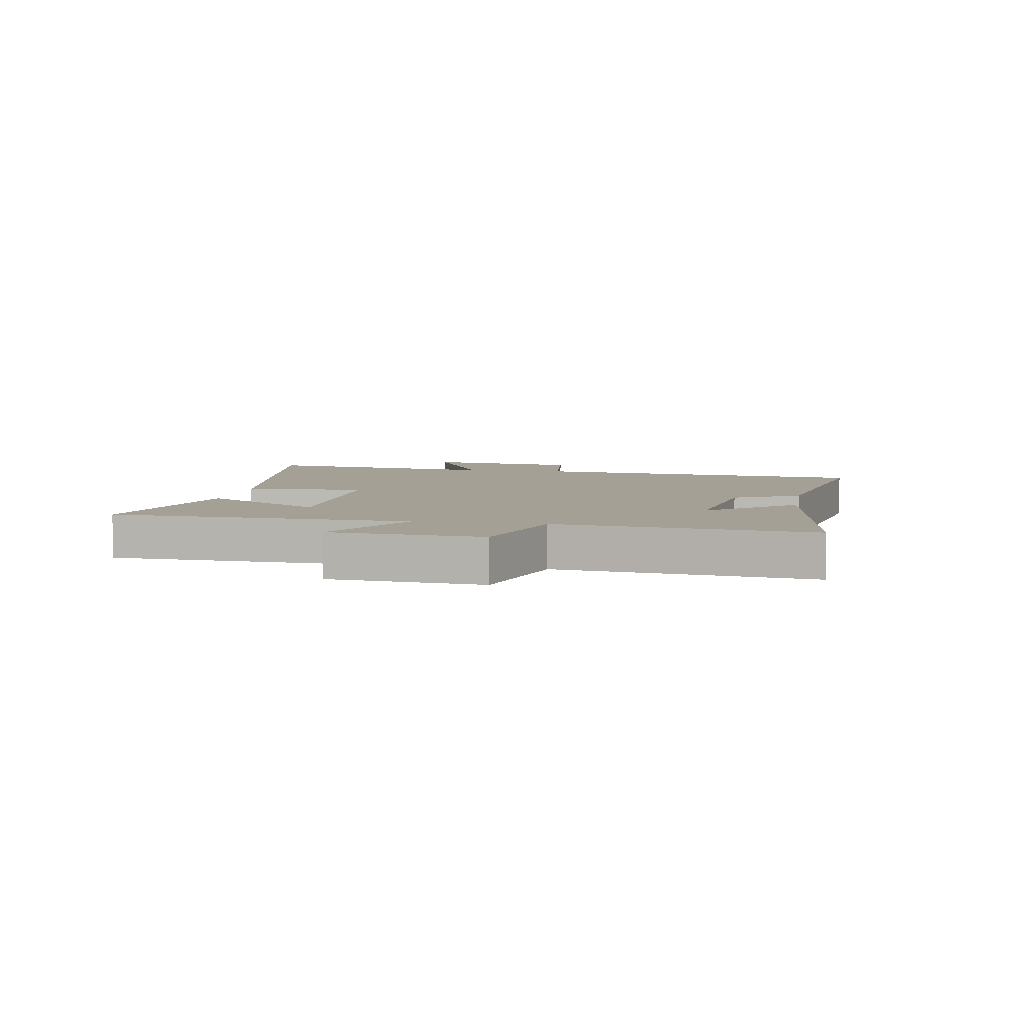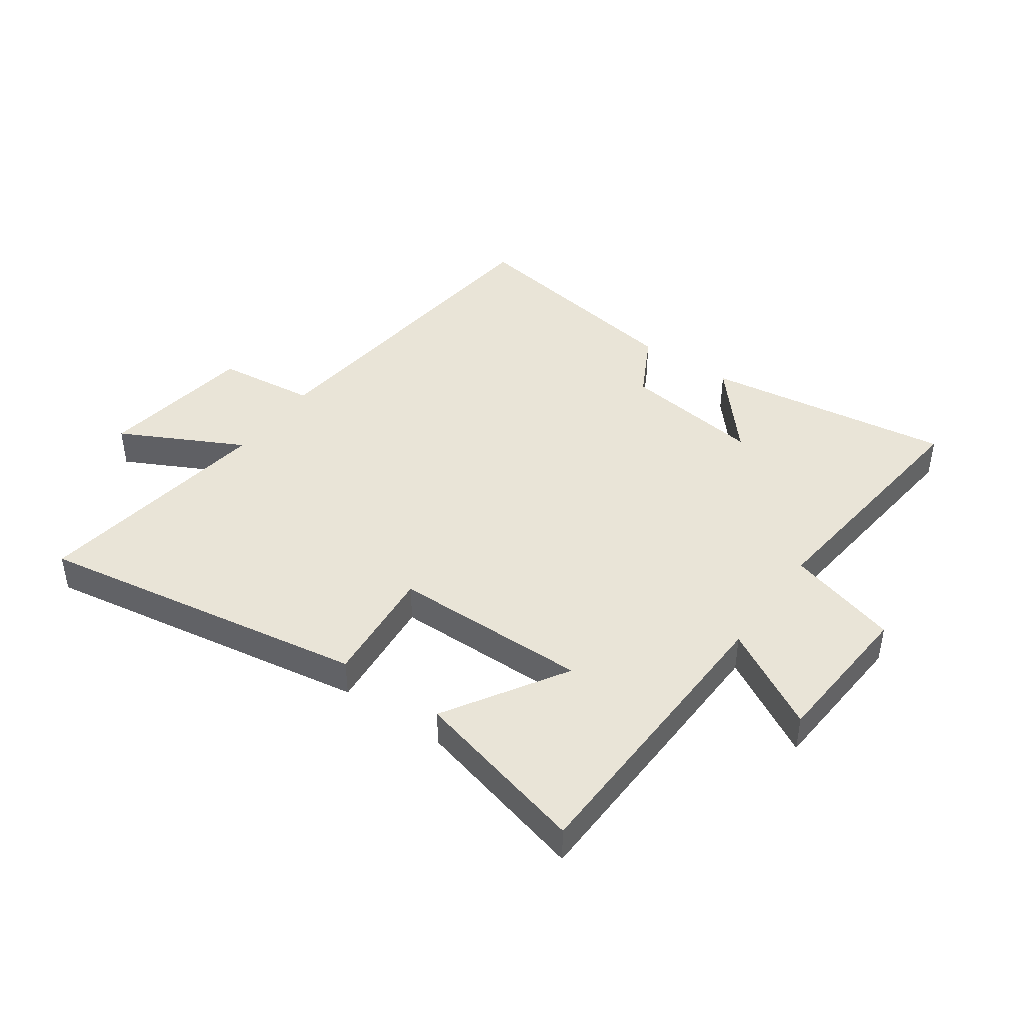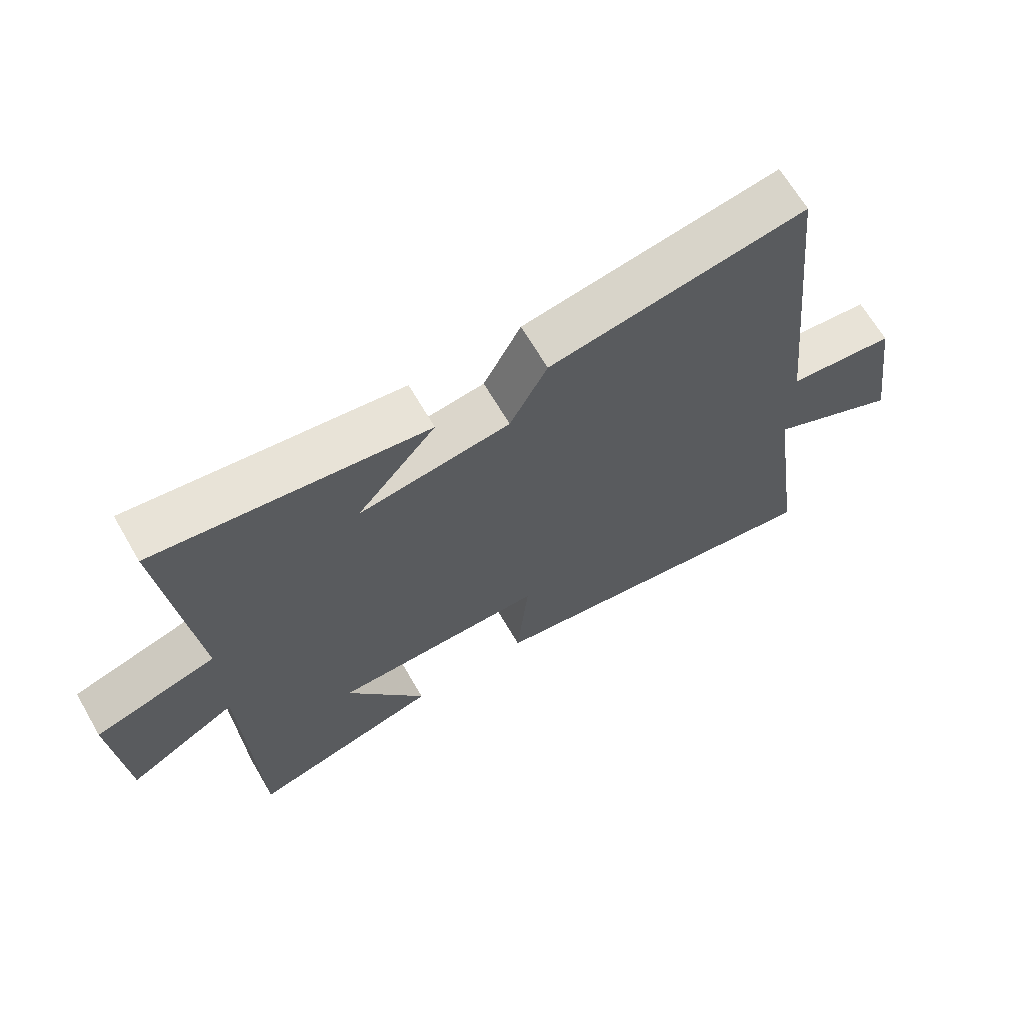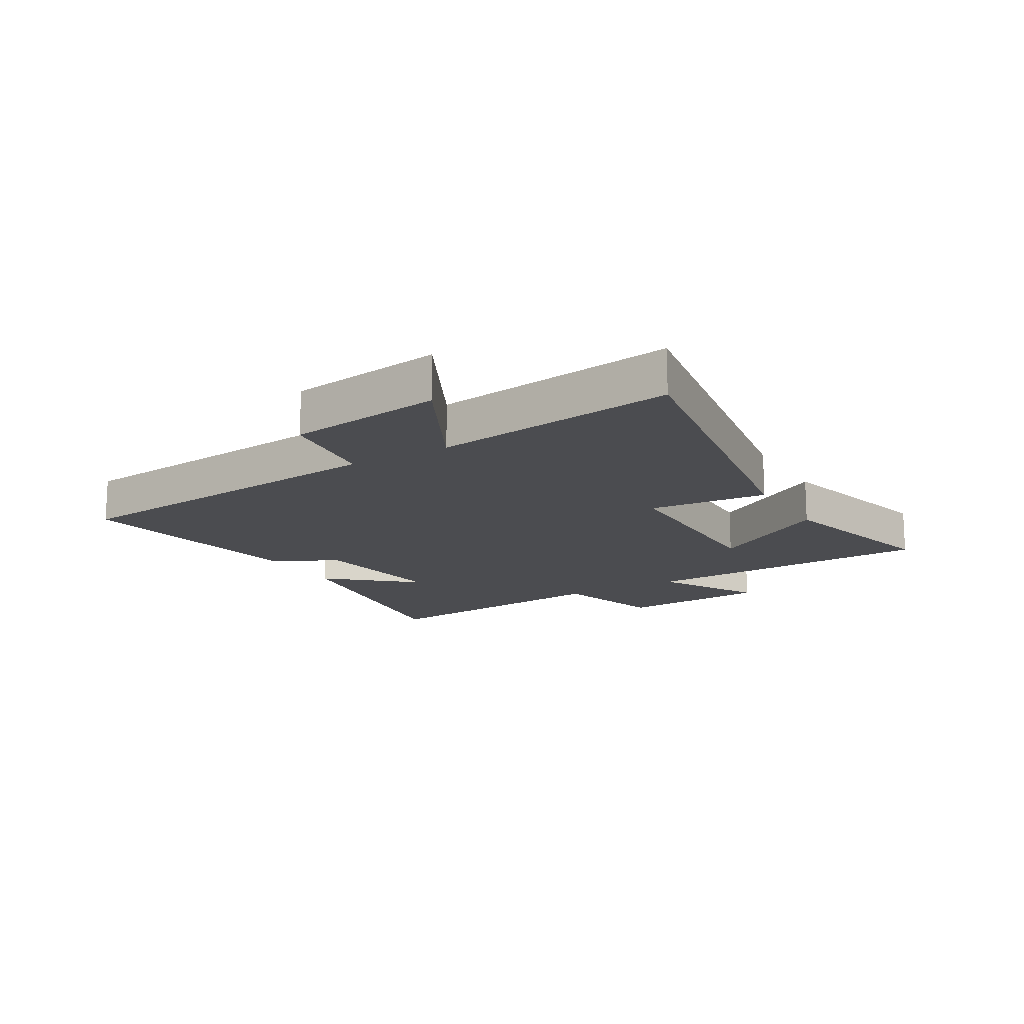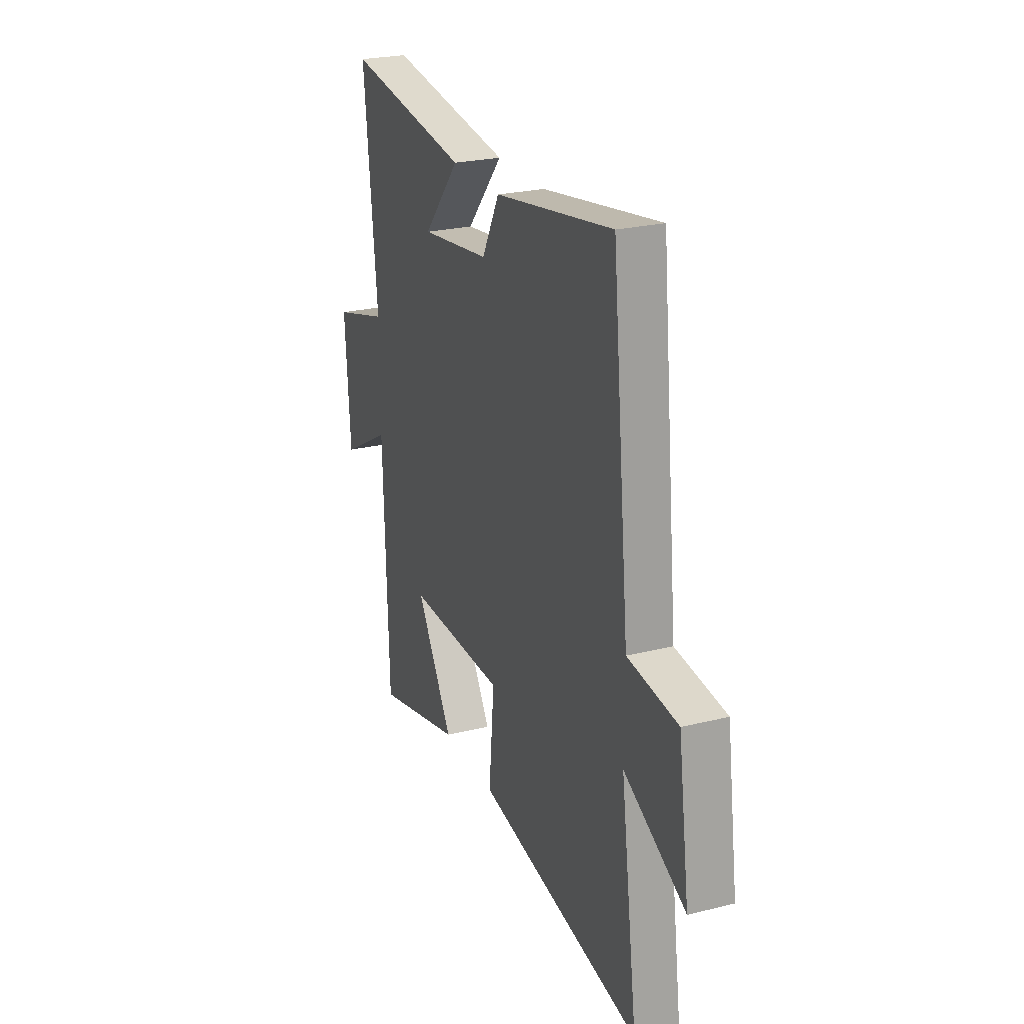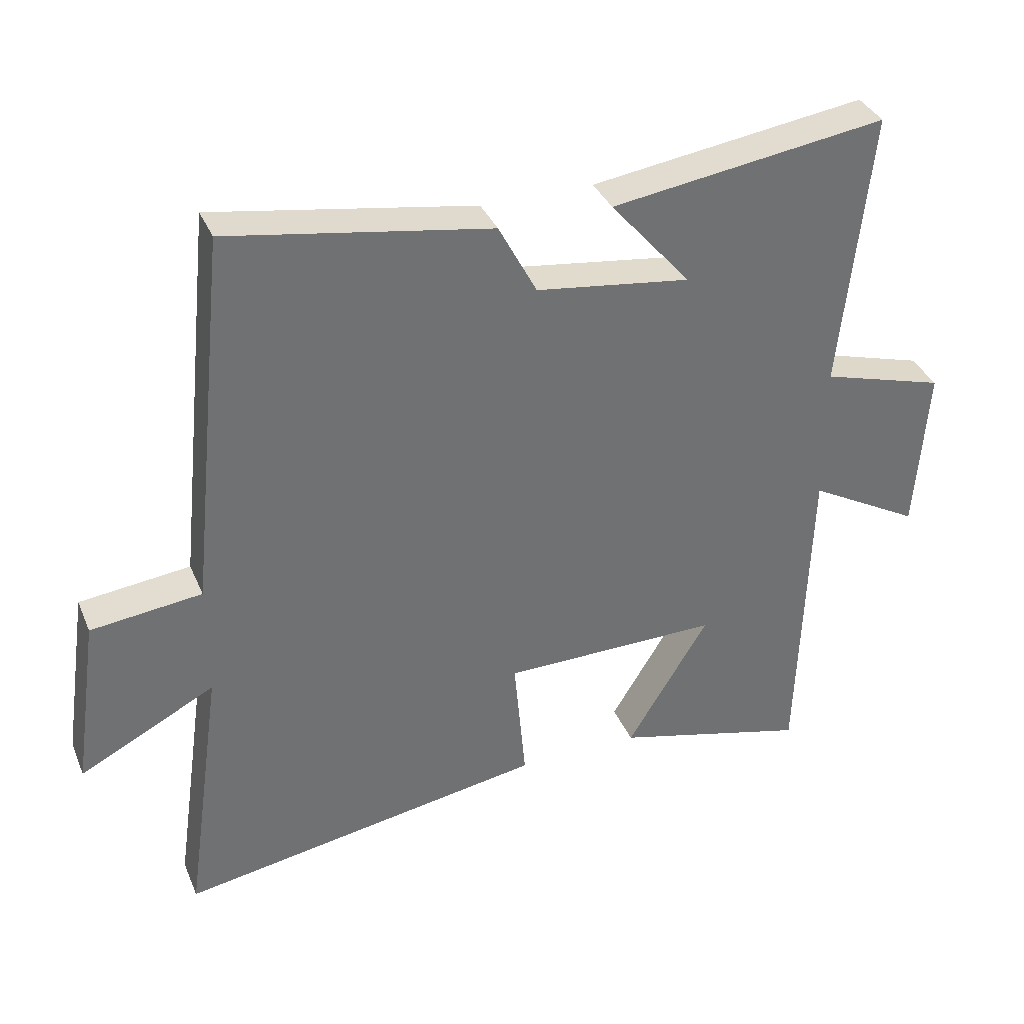
<metadata>
{"format":"obj","ext":"obj","renderer":"f3d","projection":"perspective","resolution":1024,"background":"white","views":[{"elev":5.8,"azim":-79.8,"up":"+Y"},{"elev":43.0,"azim":-144.8,"up":"+Y"},{"elev":66.9,"azim":-30.3,"up":"+Z"},{"elev":-15.2,"azim":120.4,"up":"+Y"},{"elev":24.8,"azim":68.0,"up":"+Z"},{"elev":35.9,"azim":158.9,"up":"+Z"}]}
</metadata>
<code>
v -0.545 0.07 0.559
v -0.127 0.07 0.5
v -0.249 0.07 0.358
v -0.015 0.07 0.39
v 0.043 0.07 0.5
v 0.44 0.07 0.567
v 0.5 0.07 -0.006
v 0.668 0.07 -0.025
v 0.706 0.07 -0.287
v 0.5 0.07 -0.182
v 0.558 0.07 -0.591
v 0 0.07 -0.5
v 0.018 0.07 -0.3
v -0.312 0.07 -0.298
v -0.188 0.07 -0.5
v -0.484 0.07 -0.577
v -0.5 0.07 -0.079
v -0.67 0.07 -0.174
v -0.688 0.07 0.08
v -0.5 0.07 0.135
v -0.545 0 0.559
v -0.127 0 0.5
v -0.249 0 0.358
v -0.015 0 0.39
v 0.043 0 0.5
v 0.44 0 0.567
v 0.5 0 -0.006
v 0.668 0 -0.025
v 0.706 0 -0.287
v 0.5 0 -0.182
v 0.558 0 -0.591
v 0 0 -0.5
v 0.018 0 -0.3
v -0.312 0 -0.298
v -0.188 0 -0.5
v -0.484 0 -0.577
v -0.5 0 -0.079
v -0.67 0 -0.174
v -0.688 0 0.08
v -0.5 0 0.135
f 17 18 19 20
f 16 17 20
f 14 15 16
f 14 16 20
f 13 14 20 1
f 10 11 12 13
f 7 8 9 10
f 7 10 13
f 6 7 13
f 5 6 13
f 4 5 13
f 3 4 13
f 1 2 3
f 1 3 13
f 40 39 38 37
f 40 37 36
f 36 35 34
f 40 36 34
f 21 40 34 33
f 33 32 31 30
f 30 29 28 27
f 33 30 27
f 33 27 26
f 33 26 25
f 33 25 24
f 33 24 23
f 23 22 21
f 33 23 21
f 1 21 22 2
f 2 22 23 3
f 3 23 24 4
f 4 24 25 5
f 5 25 26 6
f 6 26 27 7
f 7 27 28 8
f 8 28 29 9
f 9 29 30 10
f 10 30 31 11
f 11 31 32 12
f 12 32 33 13
f 13 33 34 14
f 14 34 35 15
f 15 35 36 16
f 16 36 37 17
f 17 37 38 18
f 18 38 39 19
f 19 39 40 20
f 20 40 21 1

</code>
